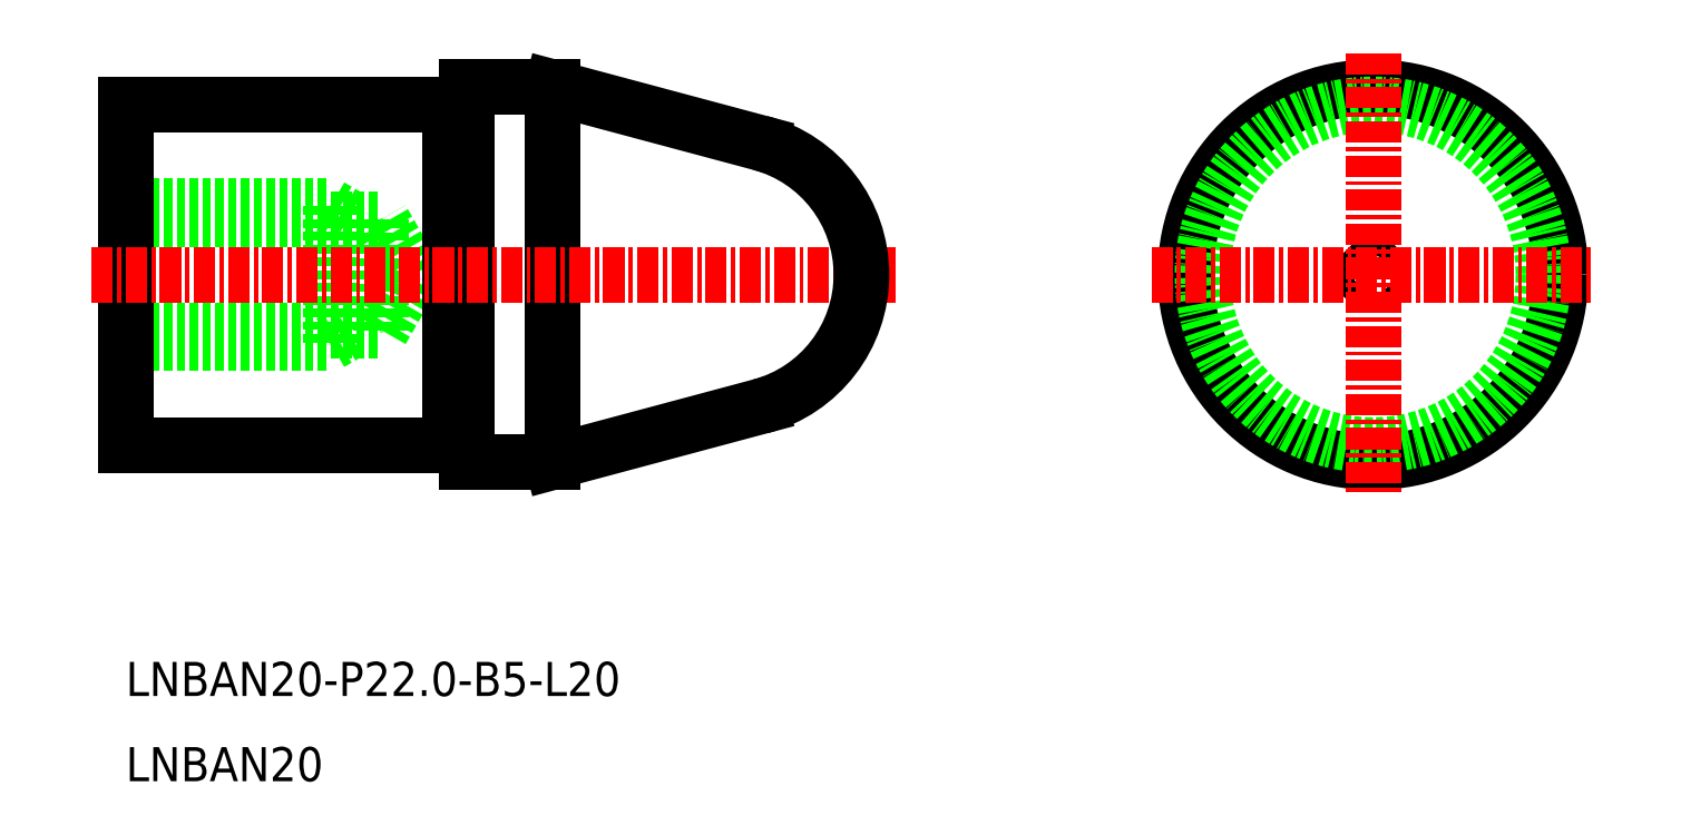
<metadata>
{"format":"dxf","ext":"dxf","renderer":"ezdxf+matplotlib","layout":"modelspace","background":"white","min_lineweight":24,"dpi":150}
</metadata>
<code>
0
SECTION
2
ENTITIES
0
TEXT
8
0
10
-2049
20
-877.4
30
0
40
2
1
LNBAN20
0
TEXT
8
0
10
-2049
20
-872.4
30
0
40
2
1
LNBAN20-P22-B5-L20
0
LINE
8
0
10
-2037
20
-843.7
30
0
11
-2035
21
-844.4
31
0
0
LINE
8
0
10
-2037
20
-851.7
30
0
11
-2035
21
-850.9
31
0
0
LINE
8
0
10
-2034
20
-850.9
30
0
11
-2032
21
-847.7
31
0
0
LINE
8
0
10
-2037
20
-851.7
30
0
11
-2037
21
-843.7
31
0
0
LINE
8
0
10
-2034
20
-850.9
30
0
11
-2034
21
-844.4
31
0
0
LINE
8
0
10
-2032
20
-847.7
30
0
11
-2034
21
-844.4
31
0
0
LINE
8
0
10
-2049
20
-851.7
30
0
11
-2037
21
-851.7
31
0
0
LINE
8
0
10
-2049
20
-843.7
30
0
11
-2037
21
-843.7
31
0
0
LINE
8
0
10
-2049
20
-844.4
30
0
11
-2034
21
-844.4
31
0
0
LINE
8
0
10
-2049
20
-850.9
30
0
11
-2034
21
-850.9
31
0
0
LINE
8
0
10
-2029
20
-837.8
30
0
11
-2030
21
-837.8
31
0
0
LINE
8
0
10
-2029
20
-857.6
30
0
11
-2030
21
-857.6
31
0
0
LINE
8
0
10
-2024
20
-858.7
30
0
11
-2024
21
-836.7
31
0
0
LINE
8
0
10
-2029
20
-858.7
30
0
11
-2024
21
-858.7
31
0
0
LINE
8
0
10
-2029
20
-836.7
30
0
11
-2024
21
-836.7
31
0
0
LINE
8
0
10
-2006
20
-847.2
30
0
11
-2007
21
-847.7
31
0
0
LINE
8
0
10
-2006
20
-848.2
30
0
11
-2007
21
-847.7
31
0
0
CIRCLE
8
CENTER
10
-1976
20
-847.7
30
0
40
0.5
0
CIRCLE
8
CENTER
10
-1976
20
-847.7
30
0
40
11
0
LINE
8
0
10
-2030
20
-837.7
30
0
11
-2030
21
-857.7
31
0
0
LINE
8
0
10
-2029
20
-858.7
30
0
11
-2029
21
-836.7
31
0
0
CIRCLE
8
0
10
-1976
20
-847.7
30
0
40
10
0
LINE
8
0
10
-2049
20
-837.7
30
0
11
-2030
21
-837.7
31
0
0
LINE
8
0
10
-2049
20
-857.7
30
0
11
-2030
21
-857.7
31
0
0
LINE
8
0
10
-2049
20
-837.7
30
0
11
-2049
21
-857.7
31
0
0
LINE
8
0
10
-2024
20
-836.7
30
0
11
-2012
21
-839.9
31
0
0
LINE
8
CENTER
10
-1976
20
-834.7
30
0
11
-1976
21
-860.7
31
0
0
LINE
8
CENTER
10
-1989
20
-847.7
30
0
11
-1963
21
-847.7
31
0
0
LINE
8
CENTER
10
-2051
20
-847.7
30
0
11
-2004
21
-847.7
31
0
0
LINE
8
0
10
-2024
20
-858.7
30
0
11
-2012
21
-855.4
31
0
0
ARC
8
0
10
-2014
20
-847.7
30
0
40
8
50
285
51
75
0
ENDSEC
0
EOF

</code>
